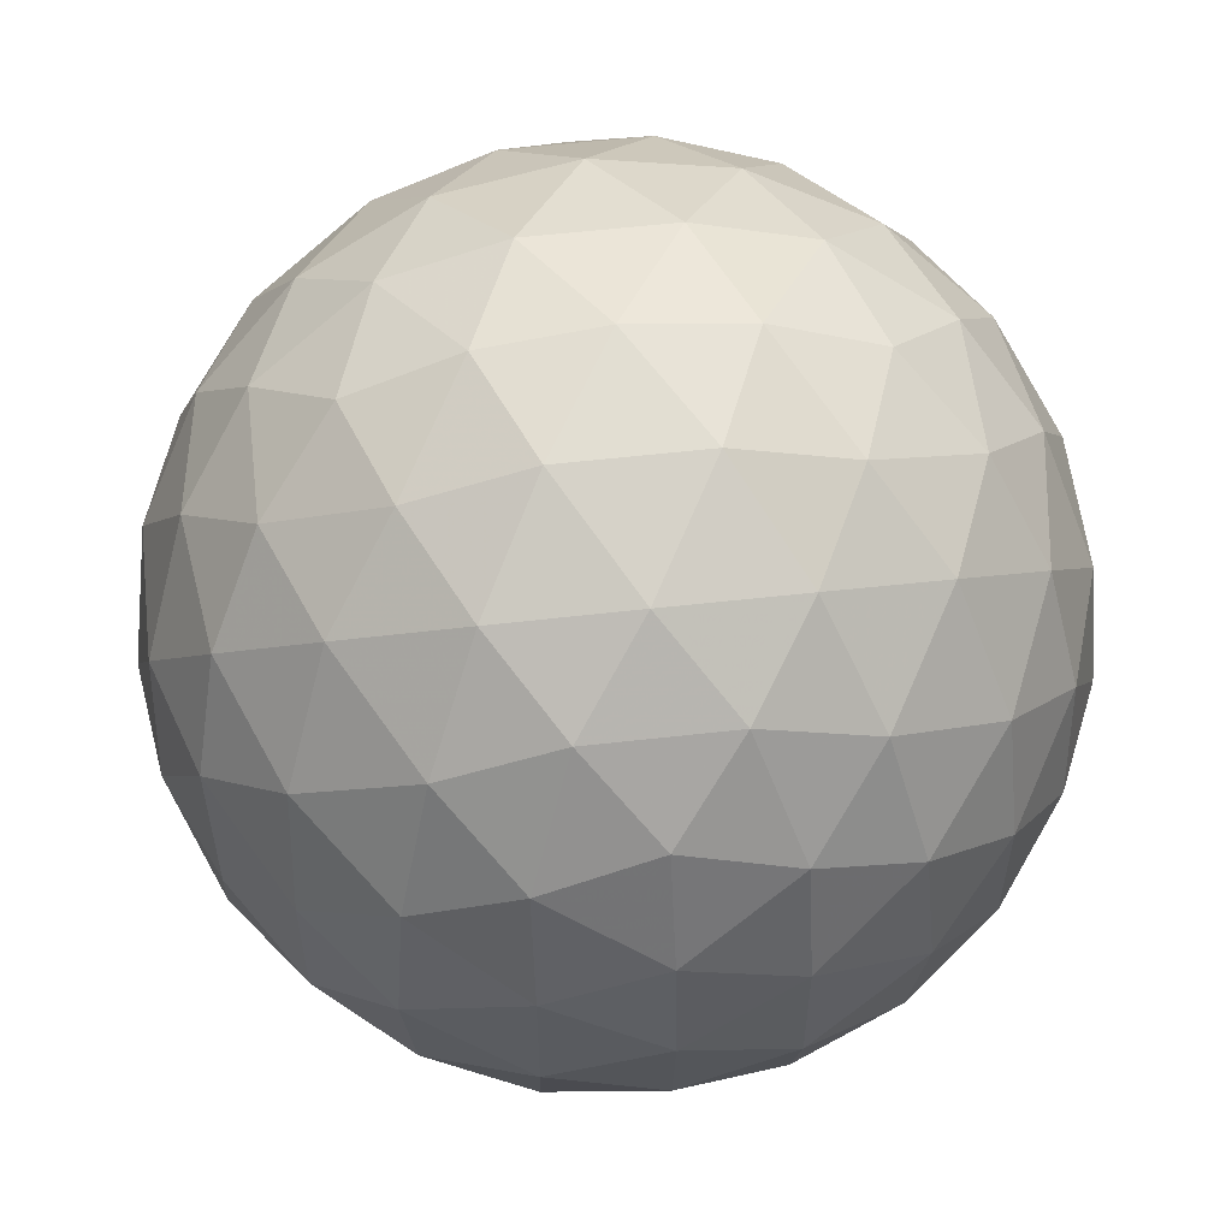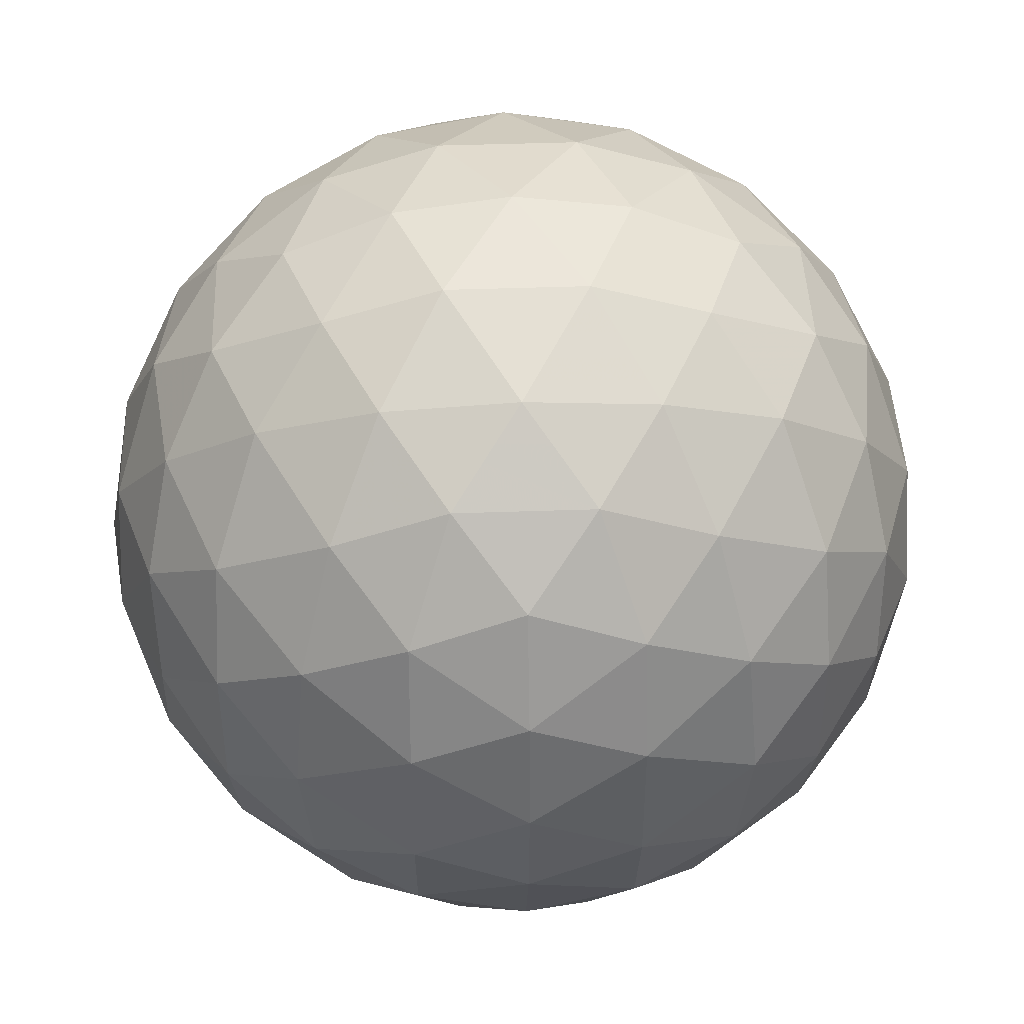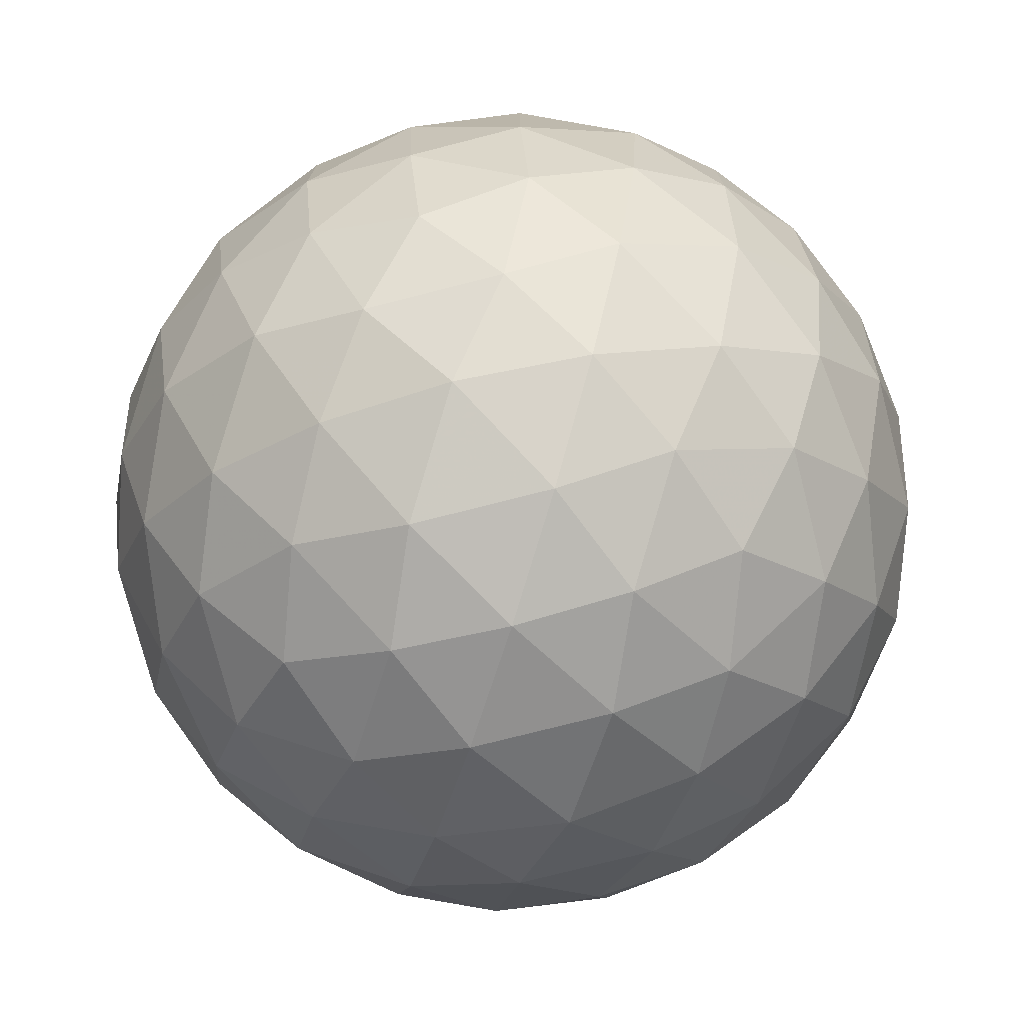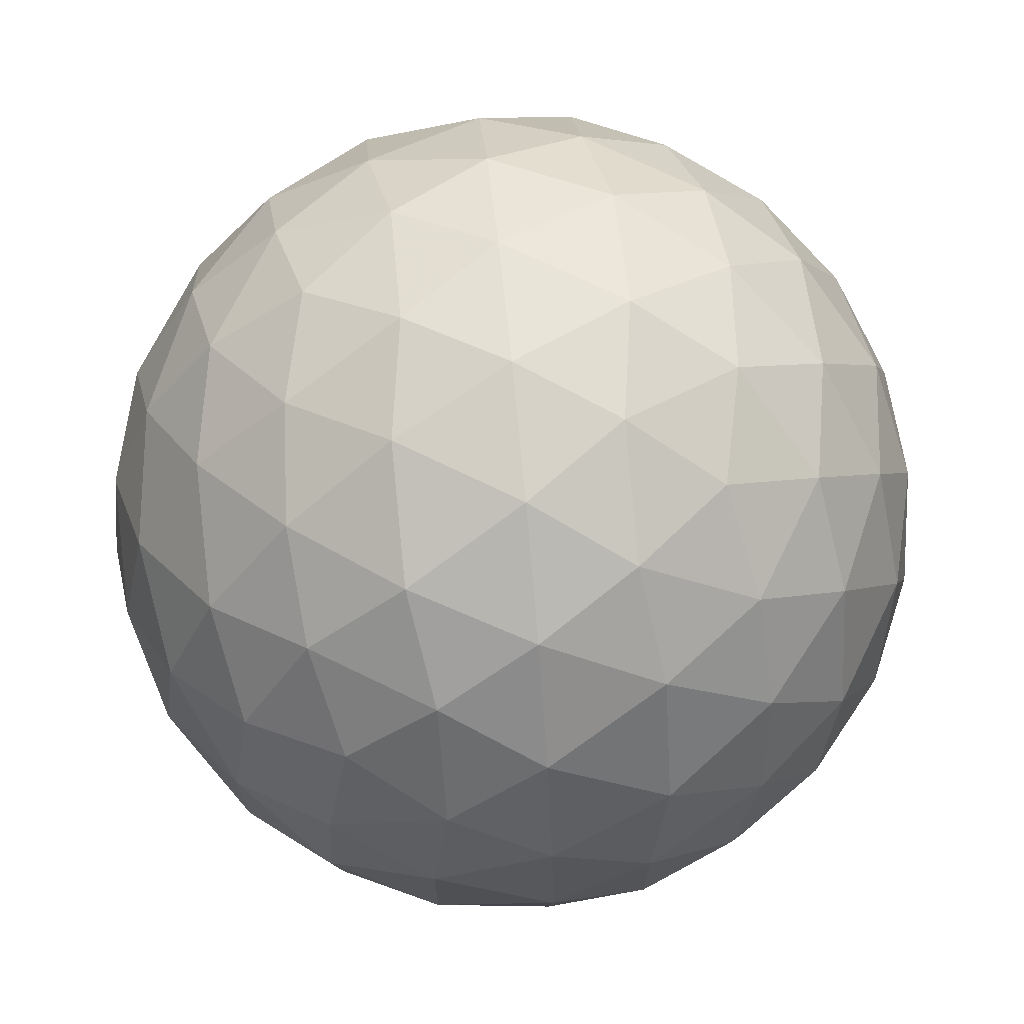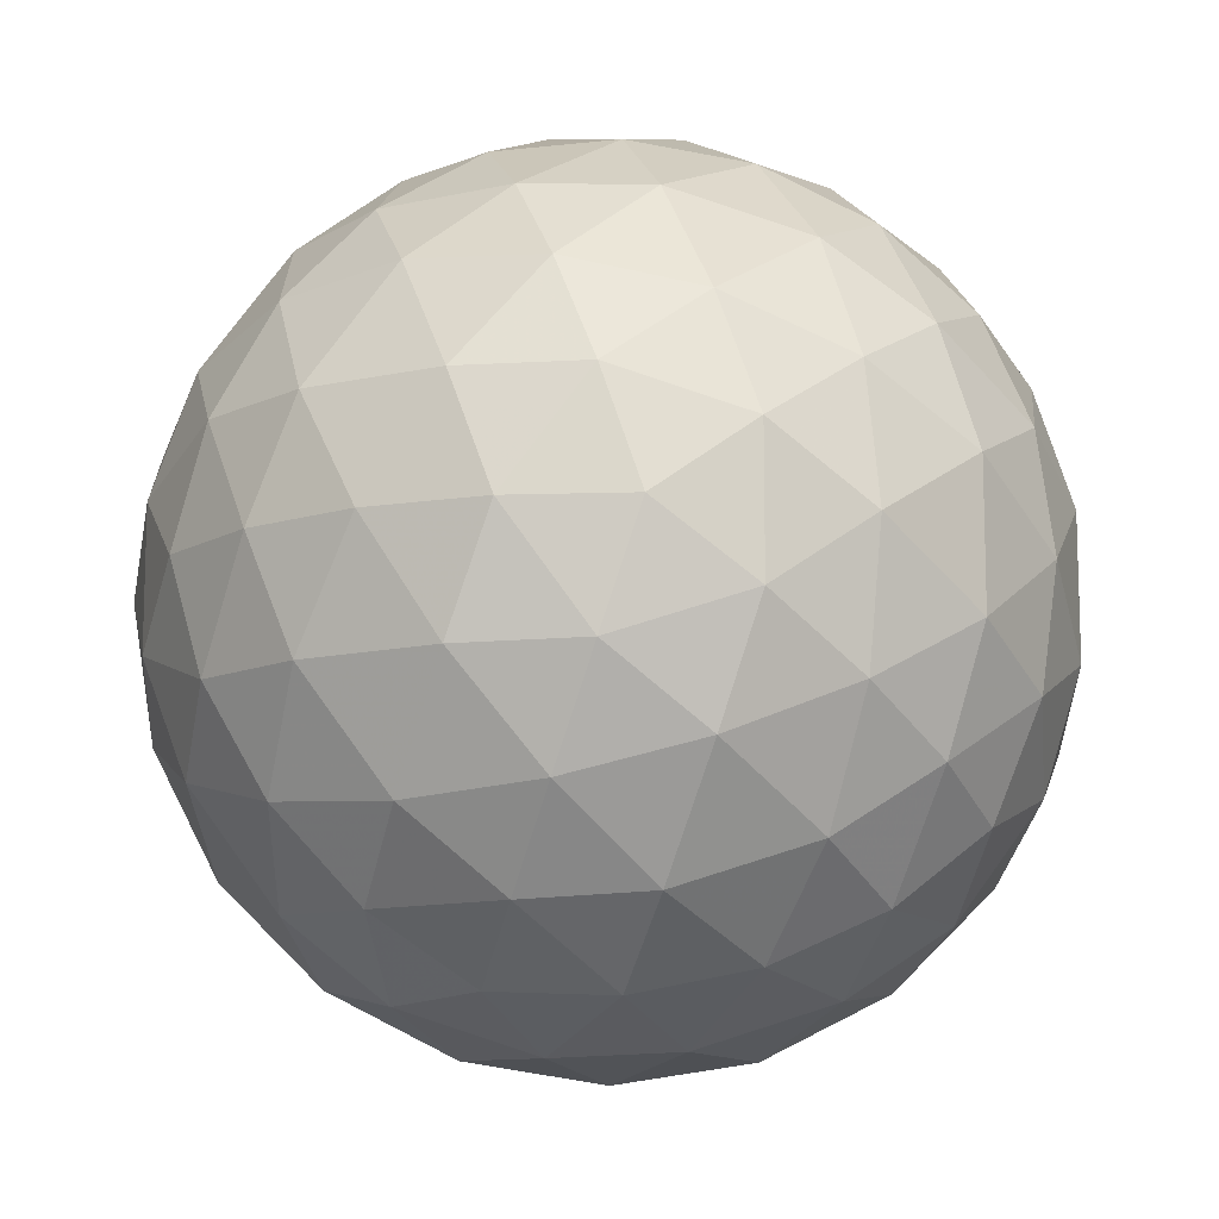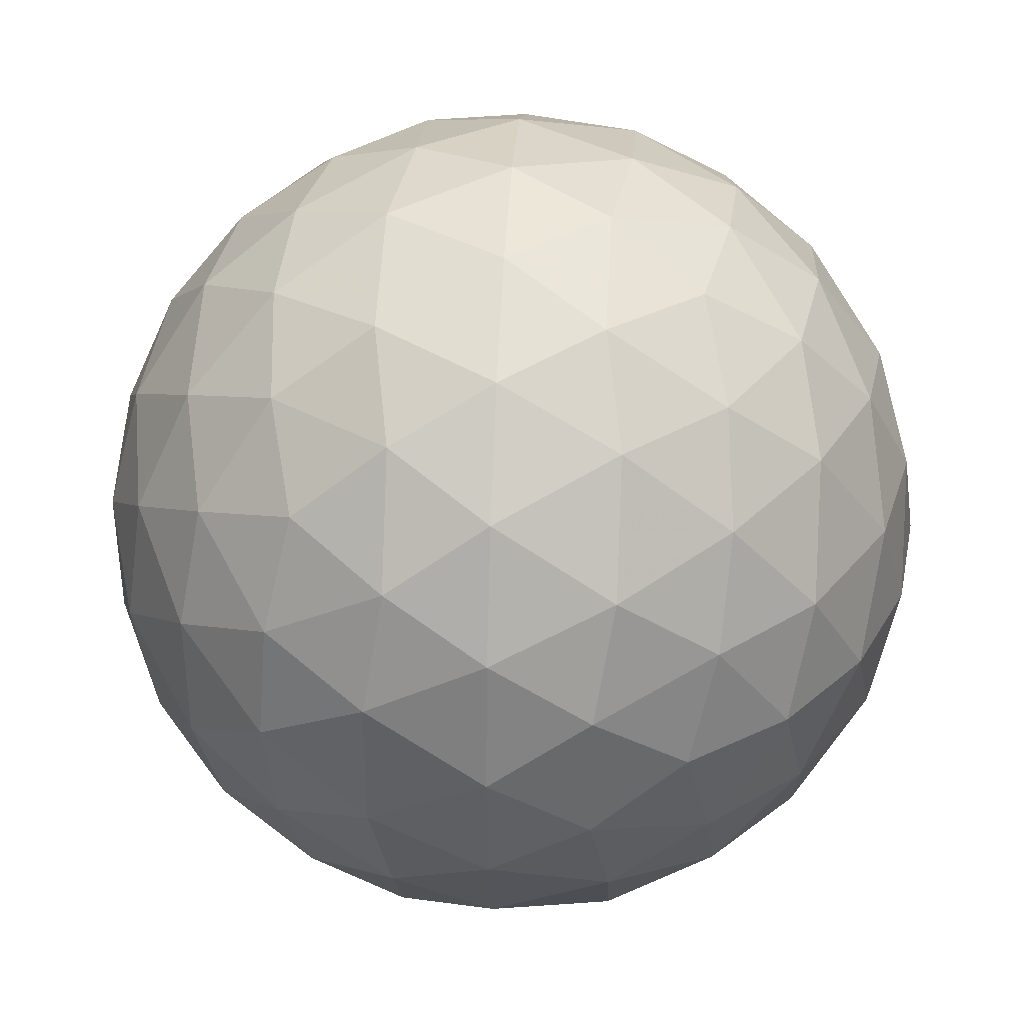
<metadata>
{"format":"obj","ext":"obj","renderer":"f3d","projection":"perspective","resolution":1024,"background":"white","views":[{"elev":57.7,"azim":173.3,"up":"+Z"},{"elev":44.6,"azim":177.7,"up":"+Z"},{"elev":-75.7,"azim":-75.7,"up":"+Y"},{"elev":70.9,"azim":-63.9,"up":"+Y"},{"elev":-12.3,"azim":118.0,"up":"+Z"},{"elev":37.8,"azim":35.0,"up":"+Z"}]}
</metadata>
<code>
v -46.42 67.72 -3.52
v -46.73 66.83 -3.561
v -47.28 67.72 -3.902
v -47.16 66 -3.377
v -47.67 66.82 -3.865
v -48.22 67.72 -4.033
v -47.67 65.31 -2.981
v -48.22 65.91 -3.52
v -48.22 64.8 -2.404
v -48.78 65.31 -2.981
v -49.29 66 -3.377
v -48.78 66.82 -3.865
v -49.16 67.72 -3.902
v -49.71 66.83 -3.561
v -50.03 67.72 -3.52
v -48.22 70.64 -2.404
v -47.67 70.13 -2.981
v -48.78 70.13 -2.981
v -47.16 69.44 -3.377
v -48.22 69.53 -3.52
v -49.29 69.44 -3.377
v -46.73 68.61 -3.561
v -47.67 68.62 -3.865
v -48.78 68.62 -3.865
v -49.71 68.61 -3.561
v -51.15 69.53 -0.5976
v -50.64 70.1 -1.149
v -51.19 69.21 -1.49
v -49.94 70.5 -1.659
v -50.59 69.74 -2.059
v -51 68.78 -2.315
v -49.12 70.68 -2.088
v -49.68 70.08 -2.617
v -50.24 69.18 -2.962
v -50.61 68.27 -3.009
v -51.15 65.91 -0.5976
v -51.53 66.78 -0.5976
v -51.19 66.23 -1.49
v -51.66 67.72 -0.5976
v -51.49 67.16 -1.501
v -51 66.66 -2.315
v -51.53 68.66 -0.5976
v -51.49 68.28 -1.501
v -51.15 67.72 -2.404
v -50.61 67.17 -3.009
v -49.12 64.76 -2.088
v -49.94 64.94 -1.659
v -49.68 65.36 -2.617
v -50.64 65.34 -1.149
v -50.59 65.7 -2.059
v -50.24 66.26 -2.962
v -48.22 64.8 1.209
v -47.67 65.31 1.786
v -48.78 65.31 1.786
v -47.16 66 2.182
v -48.22 65.91 2.325
v -49.29 66 2.182
v -46.73 66.83 2.366
v -47.67 66.82 2.67
v -46.42 67.72 2.325
v -47.28 67.72 2.707
v -48.22 67.72 2.838
v -48.78 66.82 2.67
v -49.71 66.83 2.366
v -49.16 67.72 2.707
v -50.03 67.72 2.325
v -50.64 65.34 -0.04579
v -51.19 66.23 0.2952
v -49.94 64.94 0.464
v -50.59 65.7 0.8636
v -51 66.66 1.12
v -49.12 64.76 0.893
v -49.68 65.36 1.422
v -50.24 66.26 1.767
v -50.61 67.17 1.814
v -51.19 69.21 0.2952
v -51.49 68.28 0.3055
v -51 68.78 1.12
v -51.49 67.16 0.3055
v -51.15 67.72 1.209
v -50.61 68.27 1.814
v -48.22 70.64 1.209
v -49.12 70.68 0.893
v -48.78 70.13 1.786
v -49.94 70.5 0.464
v -49.68 70.08 1.422
v -49.29 69.44 2.182
v -50.64 70.1 -0.04579
v -50.59 69.74 0.8636
v -50.24 69.18 1.767
v -49.71 68.61 2.366
v -46.73 68.61 2.366
v -47.16 69.44 2.182
v -47.67 68.62 2.67
v -47.67 70.13 1.786
v -48.22 69.53 2.325
v -48.78 68.62 2.67
v -47.33 70.68 0.893
v -46.76 70.08 1.422
v -46.51 70.5 0.464
v -46.2 69.18 1.767
v -45.84 68.27 1.814
v -45.44 68.78 1.12
v -45.86 69.74 0.8636
v -45.81 70.1 -0.04579
v -45.26 69.21 0.2952
v -45.3 69.53 -0.5976
v -48.22 71.03 -1.536
v -47.33 70.68 -2.088
v -48.22 71.16 -0.5976
v -47.32 70.99 -1.156
v -46.51 70.5 -1.659
v -48.22 71.03 0.3412
v -47.32 70.99 -0.03947
v -46.42 70.64 -0.5976
v -45.81 70.1 -1.149
v -45.84 68.27 -3.009
v -46.2 69.18 -2.962
v -45.44 68.78 -2.315
v -46.76 70.08 -2.617
v -45.86 69.74 -2.059
v -45.26 69.21 -1.49
v -45.3 65.91 -0.5976
v -45.26 66.23 -1.49
v -44.92 66.78 -0.5976
v -45.44 66.66 -2.315
v -44.96 67.16 -1.501
v -44.79 67.72 -0.5976
v -45.84 67.17 -3.009
v -45.3 67.72 -2.404
v -44.96 68.28 -1.501
v -44.92 68.66 -0.5976
v -45.84 67.17 1.814
v -45.44 66.66 1.12
v -45.3 67.72 1.209
v -45.26 66.23 0.2952
v -44.96 67.16 0.3055
v -44.96 68.28 0.3055
v -49.13 70.99 -0.03947
v -49.13 70.99 -1.156
v -50.03 70.64 -0.5976
v -48.22 64.42 -1.536
v -48.22 64.29 -0.5976
v -49.13 64.45 -1.156
v -48.22 64.42 0.3412
v -49.13 64.45 -0.03947
v -50.03 64.8 -0.5976
v -45.81 65.34 -0.04579
v -45.86 65.7 0.8636
v -46.51 64.94 0.464
v -46.2 66.26 1.767
v -46.76 65.36 1.422
v -47.33 64.76 0.893
v -47.33 64.76 -2.088
v -46.51 64.94 -1.659
v -47.32 64.45 -1.156
v -45.81 65.34 -1.149
v -46.42 64.8 -0.5976
v -47.32 64.45 -0.03947
v -46.2 66.26 -2.962
v -45.86 65.7 -2.059
v -46.76 65.36 -2.617
f 1 2 3
f 2 4 5
f 2 5 3
f 3 5 6
f 4 7 8
f 7 9 10
f 7 10 8
f 8 10 11
f 4 8 5
f 8 11 12
f 8 12 5
f 5 12 6
f 6 12 13
f 12 11 14
f 12 14 13
f 13 14 15
f 16 17 18
f 17 19 20
f 17 20 18
f 18 20 21
f 19 22 23
f 22 1 3
f 22 3 23
f 23 3 6
f 19 23 20
f 23 6 24
f 23 24 20
f 20 24 21
f 21 24 25
f 24 6 13
f 24 13 25
f 25 13 15
f 26 27 28
f 27 29 30
f 27 30 28
f 28 30 31
f 29 32 33
f 32 16 18
f 32 18 33
f 33 18 21
f 29 33 30
f 33 21 34
f 33 34 30
f 30 34 31
f 31 34 35
f 34 21 25
f 34 25 35
f 35 25 15
f 36 37 38
f 37 39 40
f 37 40 38
f 38 40 41
f 39 42 43
f 42 26 28
f 42 28 43
f 43 28 31
f 39 43 40
f 43 31 44
f 43 44 40
f 40 44 41
f 41 44 45
f 44 31 35
f 44 35 45
f 45 35 15
f 9 46 10
f 46 47 48
f 46 48 10
f 10 48 11
f 47 49 50
f 49 36 38
f 49 38 50
f 50 38 41
f 47 50 48
f 50 41 51
f 50 51 48
f 48 51 11
f 11 51 14
f 51 41 45
f 51 45 14
f 14 45 15
f 52 53 54
f 53 55 56
f 53 56 54
f 54 56 57
f 55 58 59
f 58 60 61
f 58 61 59
f 59 61 62
f 55 59 56
f 59 62 63
f 59 63 56
f 56 63 57
f 57 63 64
f 63 62 65
f 63 65 64
f 64 65 66
f 36 67 68
f 67 69 70
f 67 70 68
f 68 70 71
f 69 72 73
f 72 52 54
f 72 54 73
f 73 54 57
f 69 73 70
f 73 57 74
f 73 74 70
f 70 74 71
f 71 74 75
f 74 57 64
f 74 64 75
f 75 64 66
f 26 42 76
f 42 39 77
f 42 77 76
f 76 77 78
f 39 37 79
f 37 36 68
f 37 68 79
f 79 68 71
f 39 79 77
f 79 71 80
f 79 80 77
f 77 80 78
f 78 80 81
f 80 71 75
f 80 75 81
f 81 75 66
f 82 83 84
f 83 85 86
f 83 86 84
f 84 86 87
f 85 88 89
f 88 26 76
f 88 76 89
f 89 76 78
f 85 89 86
f 89 78 90
f 89 90 86
f 86 90 87
f 87 90 91
f 90 78 81
f 90 81 91
f 91 81 66
f 60 92 61
f 92 93 94
f 92 94 61
f 61 94 62
f 93 95 96
f 95 82 84
f 95 84 96
f 96 84 87
f 93 96 94
f 96 87 97
f 96 97 94
f 94 97 62
f 62 97 65
f 97 87 91
f 97 91 65
f 65 91 66
f 82 95 98
f 95 93 99
f 95 99 98
f 98 99 100
f 93 92 101
f 92 60 102
f 92 102 101
f 101 102 103
f 93 101 99
f 101 103 104
f 101 104 99
f 99 104 100
f 100 104 105
f 104 103 106
f 104 106 105
f 105 106 107
f 16 108 109
f 108 110 111
f 108 111 109
f 109 111 112
f 110 113 114
f 113 82 98
f 113 98 114
f 114 98 100
f 110 114 111
f 114 100 115
f 114 115 111
f 111 115 112
f 112 115 116
f 115 100 105
f 115 105 116
f 116 105 107
f 1 22 117
f 22 19 118
f 22 118 117
f 117 118 119
f 19 17 120
f 17 16 109
f 17 109 120
f 120 109 112
f 19 120 118
f 120 112 121
f 120 121 118
f 118 121 119
f 119 121 122
f 121 112 116
f 121 116 122
f 122 116 107
f 123 124 125
f 124 126 127
f 124 127 125
f 125 127 128
f 126 129 130
f 129 1 117
f 129 117 130
f 130 117 119
f 126 130 127
f 130 119 131
f 130 131 127
f 127 131 128
f 128 131 132
f 131 119 122
f 131 122 132
f 132 122 107
f 60 133 102
f 133 134 135
f 133 135 102
f 102 135 103
f 134 136 137
f 136 123 125
f 136 125 137
f 137 125 128
f 134 137 135
f 137 128 138
f 137 138 135
f 135 138 103
f 103 138 106
f 138 128 132
f 138 132 106
f 106 132 107
f 82 113 83
f 113 110 139
f 113 139 83
f 83 139 85
f 110 108 140
f 108 16 32
f 108 32 140
f 140 32 29
f 110 140 139
f 140 29 141
f 140 141 139
f 139 141 85
f 85 141 88
f 141 29 27
f 141 27 88
f 88 27 26
f 9 142 46
f 142 143 144
f 142 144 46
f 46 144 47
f 143 145 146
f 145 52 72
f 145 72 146
f 146 72 69
f 143 146 144
f 146 69 147
f 146 147 144
f 144 147 47
f 47 147 49
f 147 69 67
f 147 67 49
f 49 67 36
f 123 136 148
f 136 134 149
f 136 149 148
f 148 149 150
f 134 133 151
f 133 60 58
f 133 58 151
f 151 58 55
f 134 151 149
f 151 55 152
f 151 152 149
f 149 152 150
f 150 152 153
f 152 55 53
f 152 53 153
f 153 53 52
f 9 154 142
f 154 155 156
f 154 156 142
f 142 156 143
f 155 157 158
f 157 123 148
f 157 148 158
f 158 148 150
f 155 158 156
f 158 150 159
f 158 159 156
f 156 159 143
f 143 159 145
f 159 150 153
f 159 153 145
f 145 153 52
f 1 129 2
f 129 126 160
f 129 160 2
f 2 160 4
f 126 124 161
f 124 123 157
f 124 157 161
f 161 157 155
f 126 161 160
f 161 155 162
f 161 162 160
f 160 162 4
f 4 162 7
f 162 155 154
f 162 154 7
f 7 154 9

</code>
